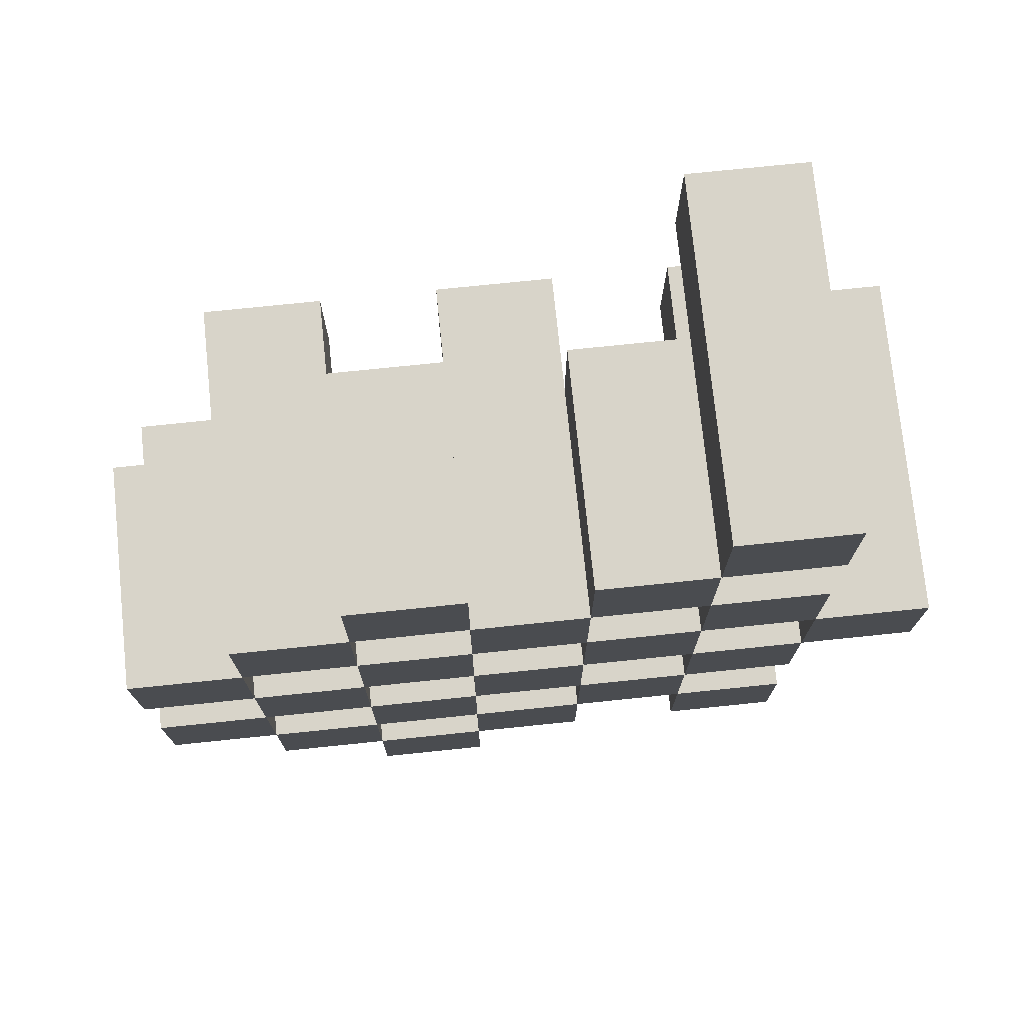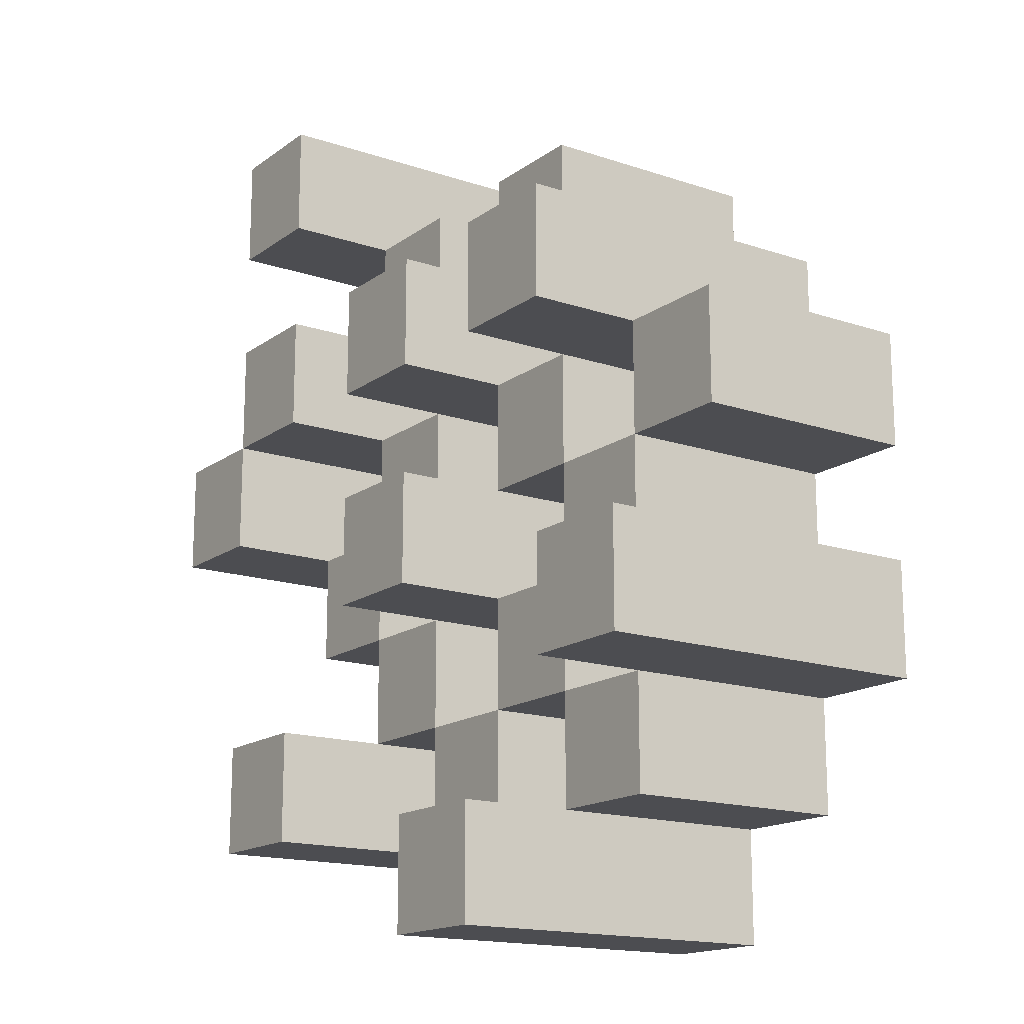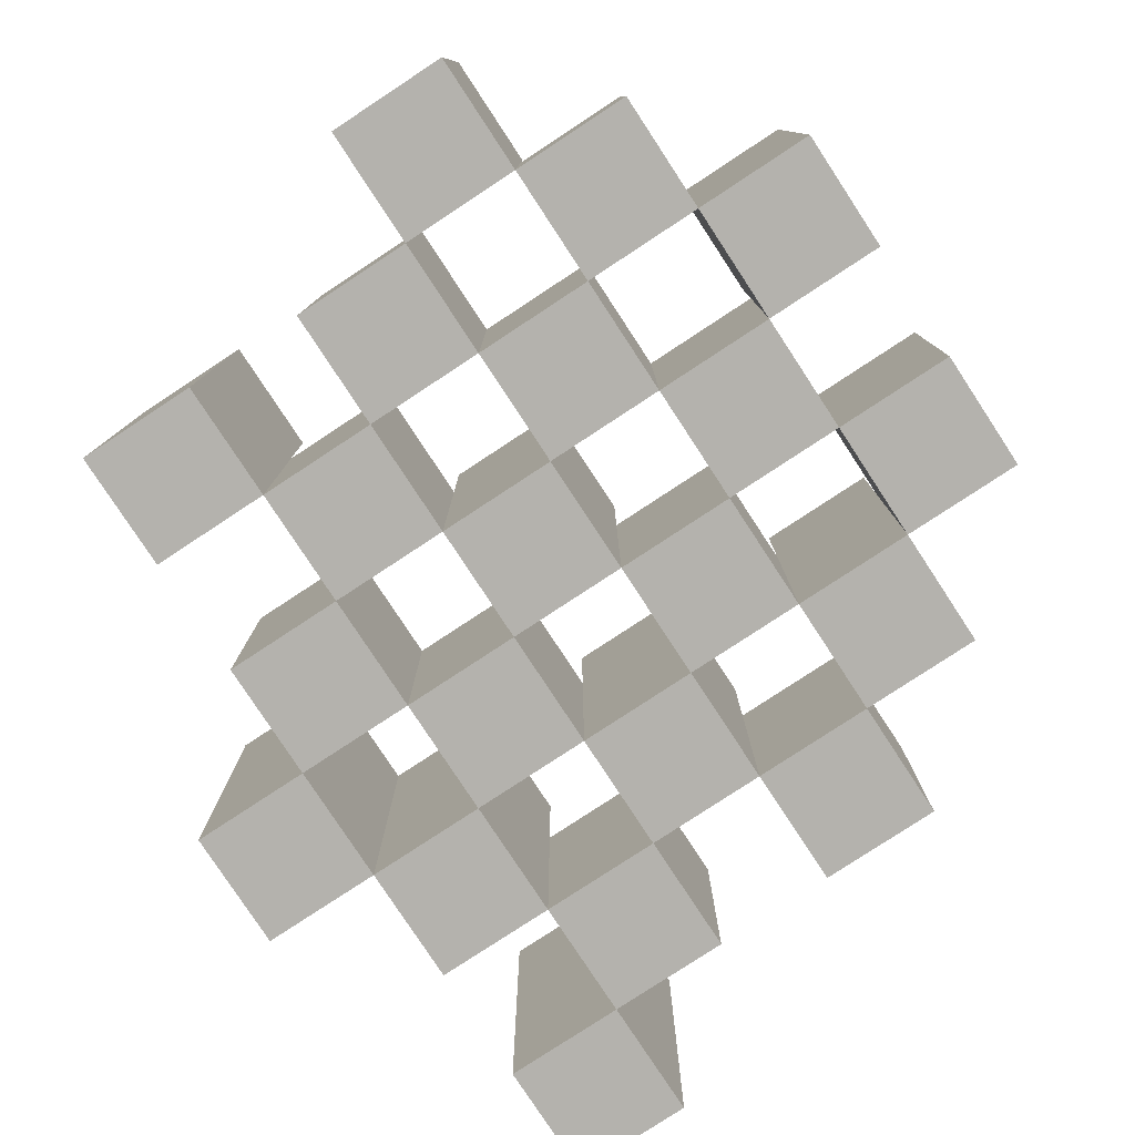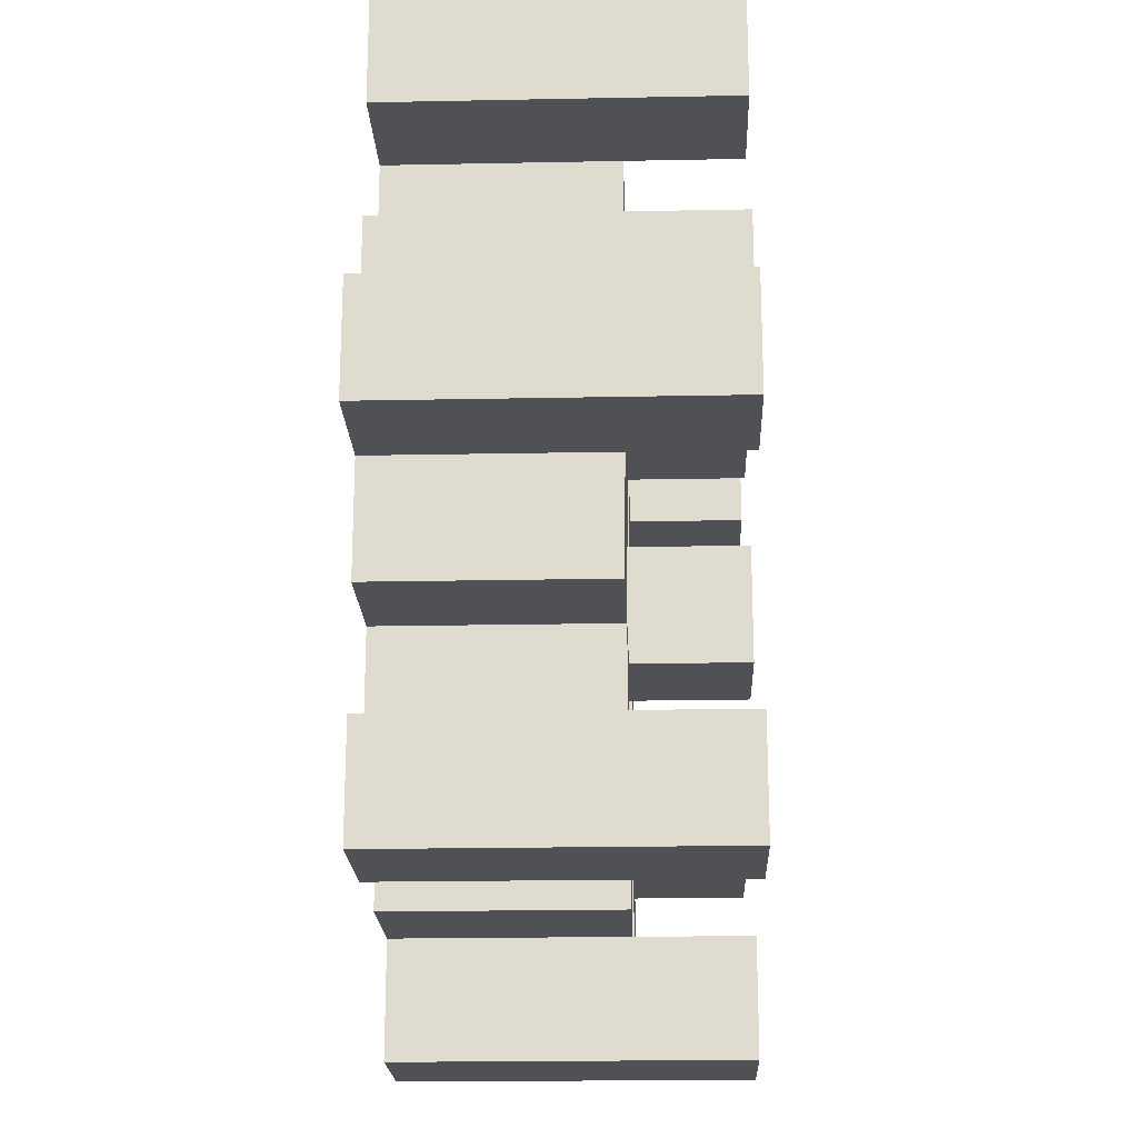
<metadata>
{"format":"obj","ext":"obj","renderer":"f3d","projection":"perspective","resolution":1024,"background":"white","views":[{"elev":75.0,"azim":-5.9,"up":"+Z"},{"elev":-16.1,"azim":-124.8,"up":"+Z"},{"elev":-79.5,"azim":-146.7,"up":"+Y"},{"elev":-20.2,"azim":92.1,"up":"+Z"}]}
</metadata>
<code>
o
v 11.5 0.9 13.2
v 11.6 0.9 13.2
v 11.5 1.2 13.2
v 11.6 1.2 13.2
v 11.4 0.9 13.3
v 11.5 0.9 13.3
v 11.6 0.9 13.3
v 11.7 0.9 13.3
v 11.8 0.9 13.3
v 11.9 0.9 13.3
v 11.4 1.1 13.3
v 11.5 1.1 13.3
v 11.6 1.1 13.3
v 11.7 1.1 13.3
v 11.8 1.2 13.3
v 11.9 1.2 13.3
v 11.3 0.9 13.4
v 11.4 0.9 13.4
v 11.5 0.9 13.4
v 11.6 0.9 13.4
v 11.7 0.9 13.4
v 11.8 0.9 13.4
v 11.4 1.1 13.4
v 11.5 1.1 13.4
v 11.6 1.1 13.4
v 11.7 1.1 13.4
v 11.8 1.1 13.4
v 11.3 1.2 13.4
v 11.4 1.2 13.4
v 11.4 0.9 13.5
v 11.5 0.9 13.5
v 11.6 0.9 13.5
v 11.7 0.9 13.5
v 11.8 0.9 13.5
v 11.9 0.9 13.5
v 11.4 1.1 13.5
v 11.5 1.1 13.5
v 11.6 1.1 13.5
v 11.7 1.1 13.5
v 11.8 1.1 13.5
v 11.9 1.1 13.5
v 11.6 1.2 13.5
v 11.7 1.2 13.5
v 11.3 0.9 13.6
v 11.4 0.9 13.6
v 11.5 0.9 13.6
v 11.6 0.9 13.6
v 11.7 0.9 13.6
v 11.8 0.9 13.6
v 11.9 0.9 13.6
v 12 0.9 13.6
v 11.3 1.1 13.6
v 11.4 1.1 13.6
v 11.5 1.1 13.6
v 11.6 1.1 13.6
v 11.7 1.1 13.6
v 11.8 1.1 13.6
v 11.9 1.1 13.6
v 11.9 1.2 13.6
v 12 1.2 13.6
v 11.4 0.9 13.7
v 11.5 0.9 13.7
v 11.6 0.9 13.7
v 11.7 0.9 13.7
v 11.8 0.9 13.7
v 11.9 0.9 13.7
v 11.4 1.1 13.7
v 11.5 1.1 13.7
v 11.6 1.1 13.7
v 11.7 1.1 13.7
v 11.8 1.1 13.7
v 11.4 1.2 13.7
v 11.5 1.2 13.7
v 11.6 1.2 13.7
v 11.7 1.2 13.7
v 11.8 1.2 13.7
v 11.9 1.2 13.7
v 11.5 0.9 13.8
v 11.6 0.9 13.8
v 11.7 0.9 13.8
v 11.8 0.9 13.8
v 11.5 1.1 13.8
v 11.6 1.1 13.8
v 11.7 1.1 13.8
v 11.8 1.1 13.8
v 11.8 0.9 13.9
v 11.9 0.9 13.9
v 11.8 1.1 13.9
v 11.8 1.2 13.9
v 11.9 1.2 13.9
v 11.5 0.9 13.3
v 11.6 0.9 13.3
v 11.5 1.1 13.3
v 11.6 1.1 13.3
v 11.5 1.2 13.3
v 11.6 1.2 13.3
v 11.4 0.9 13.4
v 11.5 0.9 13.4
v 11.6 0.9 13.4
v 11.7 0.9 13.4
v 11.8 0.9 13.4
v 11.9 0.9 13.4
v 11.4 1.1 13.4
v 11.5 1.1 13.4
v 11.6 1.1 13.4
v 11.7 1.1 13.4
v 11.8 1.1 13.4
v 11.8 1.2 13.4
v 11.9 1.2 13.4
v 11.3 0.9 13.5
v 11.4 0.9 13.5
v 11.5 0.9 13.5
v 11.6 0.9 13.5
v 11.7 0.9 13.5
v 11.8 0.9 13.5
v 11.4 1.1 13.5
v 11.5 1.1 13.5
v 11.6 1.1 13.5
v 11.7 1.1 13.5
v 11.8 1.1 13.5
v 11.3 1.2 13.5
v 11.4 1.2 13.5
v 11.4 0.9 13.6
v 11.5 0.9 13.6
v 11.6 0.9 13.6
v 11.7 0.9 13.6
v 11.8 0.9 13.6
v 11.9 0.9 13.6
v 11.4 1.1 13.6
v 11.5 1.1 13.6
v 11.6 1.1 13.6
v 11.7 1.1 13.6
v 11.8 1.1 13.6
v 11.9 1.1 13.6
v 11.6 1.2 13.6
v 11.7 1.2 13.6
v 11.3 0.9 13.7
v 11.4 0.9 13.7
v 11.5 0.9 13.7
v 11.6 0.9 13.7
v 11.7 0.9 13.7
v 11.8 0.9 13.7
v 11.9 0.9 13.7
v 12 0.9 13.7
v 11.3 1.1 13.7
v 11.4 1.1 13.7
v 11.5 1.1 13.7
v 11.6 1.1 13.7
v 11.7 1.1 13.7
v 11.8 1.1 13.7
v 11.9 1.2 13.7
v 12 1.2 13.7
v 11.4 0.9 13.8
v 11.5 0.9 13.8
v 11.6 0.9 13.8
v 11.7 0.9 13.8
v 11.8 0.9 13.8
v 11.9 0.9 13.8
v 11.5 1.1 13.8
v 11.6 1.1 13.8
v 11.7 1.1 13.8
v 11.8 1.1 13.8
v 11.4 1.2 13.8
v 11.5 1.2 13.8
v 11.6 1.2 13.8
v 11.7 1.2 13.8
v 11.8 1.2 13.8
v 11.9 1.2 13.8
v 11.5 0.9 13.9
v 11.6 0.9 13.9
v 11.7 0.9 13.9
v 11.8 0.9 13.9
v 11.5 1.1 13.9
v 11.6 1.1 13.9
v 11.7 1.1 13.9
v 11.8 1.1 13.9
v 11.8 0.9 14
v 11.9 0.9 14
v 11.8 1.2 14
v 11.9 1.2 14
v 11.3 0.9 13.4
v 11.3 1.2 13.4
v 11.3 0.9 13.5
v 11.3 1.2 13.5
v 11.3 0.9 13.6
v 11.3 1.1 13.6
v 11.3 0.9 13.7
v 11.3 1.1 13.7
v 11.4 0.9 13.3
v 11.4 1.1 13.3
v 11.4 0.9 13.4
v 11.4 1.1 13.4
v 11.4 0.9 13.5
v 11.4 1.1 13.5
v 11.4 0.9 13.6
v 11.4 1.1 13.6
v 11.4 0.9 13.7
v 11.4 1.1 13.7
v 11.4 1.2 13.7
v 11.4 0.9 13.8
v 11.4 1.2 13.8
v 11.5 0.9 13.2
v 11.5 1.2 13.2
v 11.5 0.9 13.3
v 11.5 1.1 13.3
v 11.5 1.2 13.3
v 11.5 0.9 13.4
v 11.5 1.1 13.4
v 11.5 0.9 13.5
v 11.5 1.1 13.5
v 11.5 0.9 13.6
v 11.5 1.1 13.6
v 11.5 0.9 13.7
v 11.5 1.1 13.7
v 11.5 0.9 13.8
v 11.5 1.1 13.8
v 11.5 0.9 13.9
v 11.5 1.1 13.9
v 11.6 0.9 13.3
v 11.6 1.1 13.3
v 11.6 0.9 13.4
v 11.6 1.1 13.4
v 11.6 0.9 13.5
v 11.6 1.1 13.5
v 11.6 1.2 13.5
v 11.6 0.9 13.6
v 11.6 1.1 13.6
v 11.6 1.2 13.6
v 11.6 0.9 13.7
v 11.6 1.1 13.7
v 11.6 1.2 13.7
v 11.6 0.9 13.8
v 11.6 1.1 13.8
v 11.6 1.2 13.8
v 11.7 0.9 13.4
v 11.7 1.1 13.4
v 11.7 0.9 13.5
v 11.7 1.1 13.5
v 11.7 0.9 13.6
v 11.7 1.1 13.6
v 11.7 0.9 13.7
v 11.7 1.1 13.7
v 11.7 0.9 13.8
v 11.7 1.1 13.8
v 11.7 0.9 13.9
v 11.7 1.1 13.9
v 11.8 0.9 13.3
v 11.8 1.2 13.3
v 11.8 0.9 13.4
v 11.8 1.1 13.4
v 11.8 1.2 13.4
v 11.8 0.9 13.5
v 11.8 1.1 13.5
v 11.8 0.9 13.6
v 11.8 1.1 13.6
v 11.8 0.9 13.7
v 11.8 1.1 13.7
v 11.8 1.2 13.7
v 11.8 0.9 13.8
v 11.8 1.1 13.8
v 11.8 1.2 13.8
v 11.8 0.9 13.9
v 11.8 1.1 13.9
v 11.8 1.2 13.9
v 11.8 0.9 14
v 11.8 1.2 14
v 11.9 0.9 13.6
v 11.9 1.1 13.6
v 11.9 1.2 13.6
v 11.9 0.9 13.7
v 11.9 1.2 13.7
v 11.4 0.9 13.4
v 11.4 1.1 13.4
v 11.4 1.2 13.4
v 11.4 0.9 13.5
v 11.4 1.1 13.5
v 11.4 1.2 13.5
v 11.4 0.9 13.6
v 11.4 1.1 13.6
v 11.4 0.9 13.7
v 11.4 1.1 13.7
v 11.5 0.9 13.3
v 11.5 1.1 13.3
v 11.5 0.9 13.4
v 11.5 1.1 13.4
v 11.5 0.9 13.5
v 11.5 1.1 13.5
v 11.5 0.9 13.6
v 11.5 1.1 13.6
v 11.5 0.9 13.7
v 11.5 1.1 13.7
v 11.5 1.2 13.7
v 11.5 0.9 13.8
v 11.5 1.1 13.8
v 11.5 1.2 13.8
v 11.6 0.9 13.2
v 11.6 1.2 13.2
v 11.6 0.9 13.3
v 11.6 1.1 13.3
v 11.6 1.2 13.3
v 11.6 0.9 13.4
v 11.6 1.1 13.4
v 11.6 0.9 13.5
v 11.6 1.1 13.5
v 11.6 0.9 13.6
v 11.6 1.1 13.6
v 11.6 0.9 13.7
v 11.6 1.1 13.7
v 11.6 0.9 13.8
v 11.6 1.1 13.8
v 11.6 0.9 13.9
v 11.6 1.1 13.9
v 11.7 0.9 13.3
v 11.7 1.1 13.3
v 11.7 0.9 13.4
v 11.7 1.1 13.4
v 11.7 0.9 13.5
v 11.7 1.1 13.5
v 11.7 1.2 13.5
v 11.7 0.9 13.6
v 11.7 1.1 13.6
v 11.7 1.2 13.6
v 11.7 0.9 13.7
v 11.7 1.1 13.7
v 11.7 1.2 13.7
v 11.7 0.9 13.8
v 11.7 1.1 13.8
v 11.7 1.2 13.8
v 11.8 0.9 13.4
v 11.8 1.1 13.4
v 11.8 0.9 13.5
v 11.8 1.1 13.5
v 11.8 0.9 13.6
v 11.8 1.1 13.6
v 11.8 0.9 13.7
v 11.8 1.1 13.7
v 11.8 0.9 13.8
v 11.8 1.1 13.8
v 11.8 0.9 13.9
v 11.8 1.1 13.9
v 11.9 0.9 13.3
v 11.9 1.2 13.3
v 11.9 0.9 13.4
v 11.9 1.2 13.4
v 11.9 0.9 13.5
v 11.9 1.1 13.5
v 11.9 0.9 13.6
v 11.9 1.1 13.6
v 11.9 0.9 13.7
v 11.9 1.2 13.7
v 11.9 0.9 13.8
v 11.9 1.2 13.8
v 11.9 0.9 13.9
v 11.9 1.2 13.9
v 11.9 0.9 14
v 11.9 1.2 14
v 12 0.9 13.6
v 12 1.2 13.6
v 12 0.9 13.7
v 12 1.2 13.7
v 11.3 0.9 13.4
v 11.3 0.9 13.5
v 11.3 0.9 13.6
v 11.3 0.9 13.7
v 11.4 0.9 13.3
v 11.4 0.9 13.4
v 11.4 0.9 13.5
v 11.4 0.9 13.6
v 11.4 0.9 13.7
v 11.4 0.9 13.8
v 11.5 0.9 13.2
v 11.5 0.9 13.3
v 11.5 0.9 13.4
v 11.5 0.9 13.5
v 11.5 0.9 13.6
v 11.5 0.9 13.7
v 11.5 0.9 13.8
v 11.5 0.9 13.9
v 11.6 0.9 13.2
v 11.6 0.9 13.3
v 11.6 0.9 13.4
v 11.6 0.9 13.5
v 11.6 0.9 13.6
v 11.6 0.9 13.7
v 11.6 0.9 13.8
v 11.6 0.9 13.9
v 11.7 0.9 13.3
v 11.7 0.9 13.4
v 11.7 0.9 13.5
v 11.7 0.9 13.6
v 11.7 0.9 13.7
v 11.7 0.9 13.8
v 11.7 0.9 13.9
v 11.8 0.9 13.3
v 11.8 0.9 13.4
v 11.8 0.9 13.5
v 11.8 0.9 13.6
v 11.8 0.9 13.7
v 11.8 0.9 13.8
v 11.8 0.9 13.9
v 11.8 0.9 14
v 11.9 0.9 13.3
v 11.9 0.9 13.4
v 11.9 0.9 13.5
v 11.9 0.9 13.6
v 11.9 0.9 13.7
v 11.9 0.9 13.8
v 11.9 0.9 13.9
v 11.9 0.9 14
v 12 0.9 13.6
v 12 0.9 13.7
v 11.3 1.1 13.6
v 11.3 1.1 13.7
v 11.4 1.1 13.3
v 11.4 1.1 13.4
v 11.4 1.1 13.5
v 11.4 1.1 13.6
v 11.4 1.1 13.7
v 11.5 1.1 13.3
v 11.5 1.1 13.4
v 11.5 1.1 13.5
v 11.5 1.1 13.6
v 11.5 1.1 13.7
v 11.5 1.1 13.8
v 11.5 1.1 13.9
v 11.6 1.1 13.3
v 11.6 1.1 13.4
v 11.6 1.1 13.5
v 11.6 1.1 13.6
v 11.6 1.1 13.7
v 11.6 1.1 13.8
v 11.6 1.1 13.9
v 11.7 1.1 13.3
v 11.7 1.1 13.4
v 11.7 1.1 13.5
v 11.7 1.1 13.6
v 11.7 1.1 13.7
v 11.7 1.1 13.8
v 11.7 1.1 13.9
v 11.8 1.1 13.4
v 11.8 1.1 13.5
v 11.8 1.1 13.6
v 11.8 1.1 13.7
v 11.8 1.1 13.8
v 11.8 1.1 13.9
v 11.9 1.1 13.5
v 11.9 1.1 13.6
v 11.3 1.2 13.4
v 11.3 1.2 13.5
v 11.4 1.2 13.4
v 11.4 1.2 13.5
v 11.4 1.2 13.7
v 11.4 1.2 13.8
v 11.5 1.2 13.2
v 11.5 1.2 13.3
v 11.5 1.2 13.7
v 11.5 1.2 13.8
v 11.6 1.2 13.2
v 11.6 1.2 13.3
v 11.6 1.2 13.5
v 11.6 1.2 13.6
v 11.6 1.2 13.7
v 11.6 1.2 13.8
v 11.7 1.2 13.5
v 11.7 1.2 13.6
v 11.7 1.2 13.7
v 11.7 1.2 13.8
v 11.8 1.2 13.3
v 11.8 1.2 13.4
v 11.8 1.2 13.7
v 11.8 1.2 13.8
v 11.8 1.2 13.9
v 11.8 1.2 14
v 11.9 1.2 13.3
v 11.9 1.2 13.4
v 11.9 1.2 13.6
v 11.9 1.2 13.7
v 11.9 1.2 13.8
v 11.9 1.2 13.9
v 11.9 1.2 14
v 12 1.2 13.6
v 12 1.2 13.7
f 3 2 1
f 4 2 3
f 11 6 5
f 12 6 11
f 13 8 7
f 14 8 13
f 15 10 9
f 16 10 15
f 23 18 17
f 24 20 19
f 25 20 24
f 26 22 21
f 27 22 26
f 28 23 17
f 29 23 28
f 36 31 30
f 37 31 36
f 38 33 32
f 39 33 38
f 40 35 34
f 41 35 40
f 42 39 38
f 43 39 42
f 52 45 44
f 53 45 52
f 54 47 46
f 55 47 54
f 56 49 48
f 57 49 56
f 58 51 50
f 59 51 58
f 60 51 59
f 67 62 61
f 68 62 67
f 69 64 63
f 70 64 69
f 71 66 65
f 72 68 67
f 73 68 72
f 74 70 69
f 75 70 74
f 76 66 71
f 77 66 76
f 82 79 78
f 83 79 82
f 84 81 80
f 85 81 84
f 88 87 86
f 89 87 88
f 90 87 89
f 91 92 93
f 93 92 94
f 93 94 95
f 95 94 96
f 97 98 103
f 103 98 104
f 99 100 105
f 105 100 106
f 101 102 107
f 107 102 108
f 108 102 109
f 110 111 116
f 112 113 117
f 117 113 118
f 114 115 119
f 119 115 120
f 110 116 121
f 121 116 122
f 123 124 129
f 129 124 130
f 125 126 131
f 131 126 132
f 127 128 133
f 133 128 134
f 131 132 135
f 135 132 136
f 137 138 145
f 145 138 146
f 139 140 147
f 147 140 148
f 141 142 149
f 149 142 150
f 143 144 151
f 151 144 152
f 153 154 159
f 155 156 160
f 160 156 161
f 157 158 162
f 153 159 163
f 163 159 164
f 160 161 165
f 165 161 166
f 162 158 167
f 167 158 168
f 169 170 173
f 173 170 174
f 171 172 175
f 175 172 176
f 177 178 179
f 179 178 180
f 183 182 181
f 184 182 183
f 187 186 185
f 188 186 187
f 191 190 189
f 192 190 191
f 195 194 193
f 196 194 195
f 200 198 197
f 200 199 198
f 201 199 200
f 204 203 202
f 205 203 204
f 206 203 205
f 209 208 207
f 210 208 209
f 213 212 211
f 214 212 213
f 217 216 215
f 218 216 217
f 221 220 219
f 222 220 221
f 226 224 223
f 226 225 224
f 227 225 226
f 228 225 227
f 232 230 229
f 232 231 230
f 233 231 232
f 234 231 233
f 237 236 235
f 238 236 237
f 241 240 239
f 242 240 241
f 245 244 243
f 246 244 245
f 249 248 247
f 250 248 249
f 251 248 250
f 254 253 252
f 255 253 254
f 259 257 256
f 259 258 257
f 260 258 259
f 261 258 260
f 265 263 262
f 265 264 263
f 266 264 265
f 270 268 267
f 270 269 268
f 271 269 270
f 272 273 275
f 273 274 275
f 275 274 276
f 276 274 277
f 278 279 280
f 280 279 281
f 282 283 284
f 284 283 285
f 286 287 288
f 288 287 289
f 290 291 293
f 291 292 293
f 293 292 294
f 294 292 295
f 296 297 298
f 298 297 299
f 299 297 300
f 301 302 303
f 303 302 304
f 305 306 307
f 307 306 308
f 309 310 311
f 311 310 312
f 313 314 315
f 315 314 316
f 317 318 320
f 318 319 320
f 320 319 321
f 321 319 322
f 323 324 326
f 324 325 326
f 326 325 327
f 327 325 328
f 329 330 331
f 331 330 332
f 333 334 335
f 335 334 336
f 337 338 339
f 339 338 340
f 341 342 343
f 343 342 344
f 345 346 347
f 347 346 348
f 349 350 351
f 351 350 352
f 353 354 355
f 355 354 356
f 357 358 359
f 359 358 360
f 366 362 361
f 367 362 366
f 368 364 363
f 369 364 368
f 372 366 365
f 373 366 372
f 374 368 367
f 375 368 374
f 376 370 369
f 377 370 376
f 379 372 371
f 380 372 379
f 381 374 373
f 382 374 381
f 383 376 375
f 384 376 383
f 385 378 377
f 386 378 385
f 387 381 380
f 388 381 387
f 389 383 382
f 390 383 389
f 391 385 384
f 392 385 391
f 395 389 388
f 396 389 395
f 397 391 390
f 398 391 397
f 399 393 392
f 400 393 399
f 402 395 394
f 403 395 402
f 404 397 396
f 405 397 404
f 406 399 398
f 407 399 406
f 408 401 400
f 409 401 408
f 410 406 405
f 411 406 410
f 412 413 417
f 417 413 418
f 414 415 419
f 419 415 420
f 416 417 421
f 421 417 422
f 420 421 427
f 427 421 428
f 422 423 429
f 429 423 430
f 424 425 431
f 431 425 432
f 426 427 433
f 433 427 434
f 434 435 440
f 440 435 441
f 436 437 442
f 442 437 443
f 438 439 444
f 444 439 445
f 441 442 446
f 446 442 447
f 448 449 450
f 450 449 451
f 452 453 456
f 456 453 457
f 454 455 458
f 458 455 459
f 460 461 464
f 464 461 465
f 462 463 466
f 466 463 467
f 468 469 474
f 474 469 475
f 470 471 477
f 477 471 478
f 472 473 479
f 479 473 480
f 476 477 481
f 481 477 482

</code>
